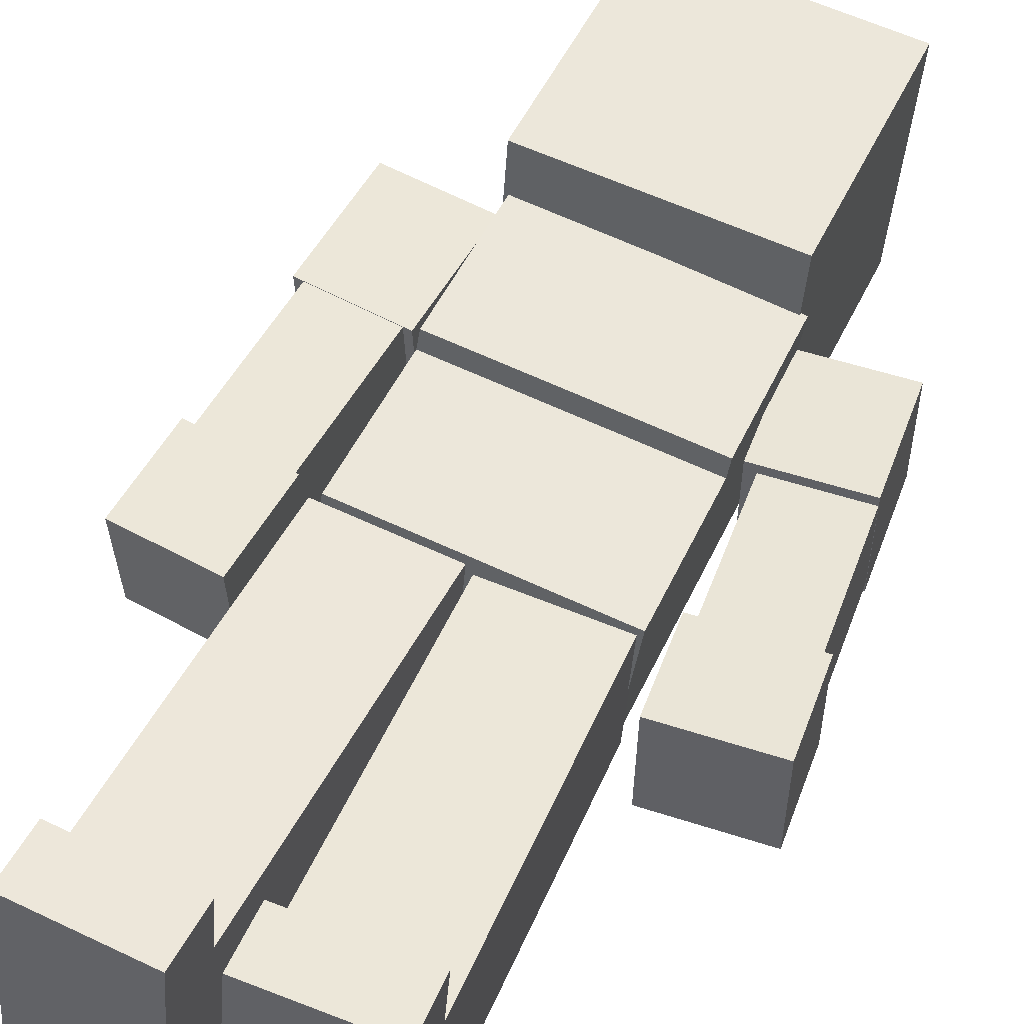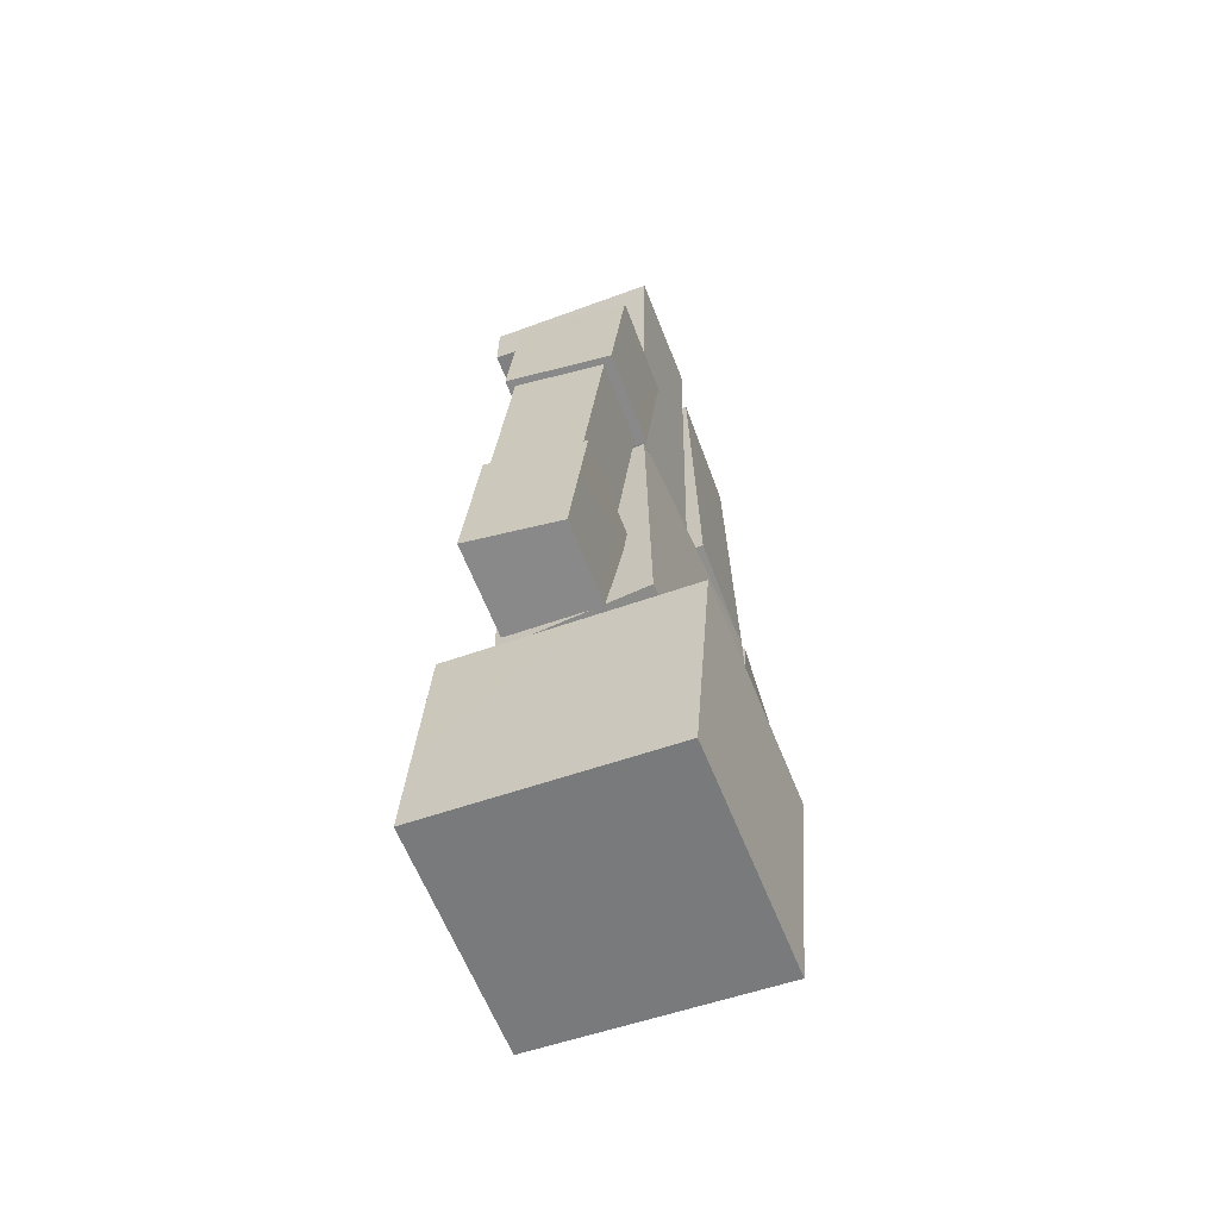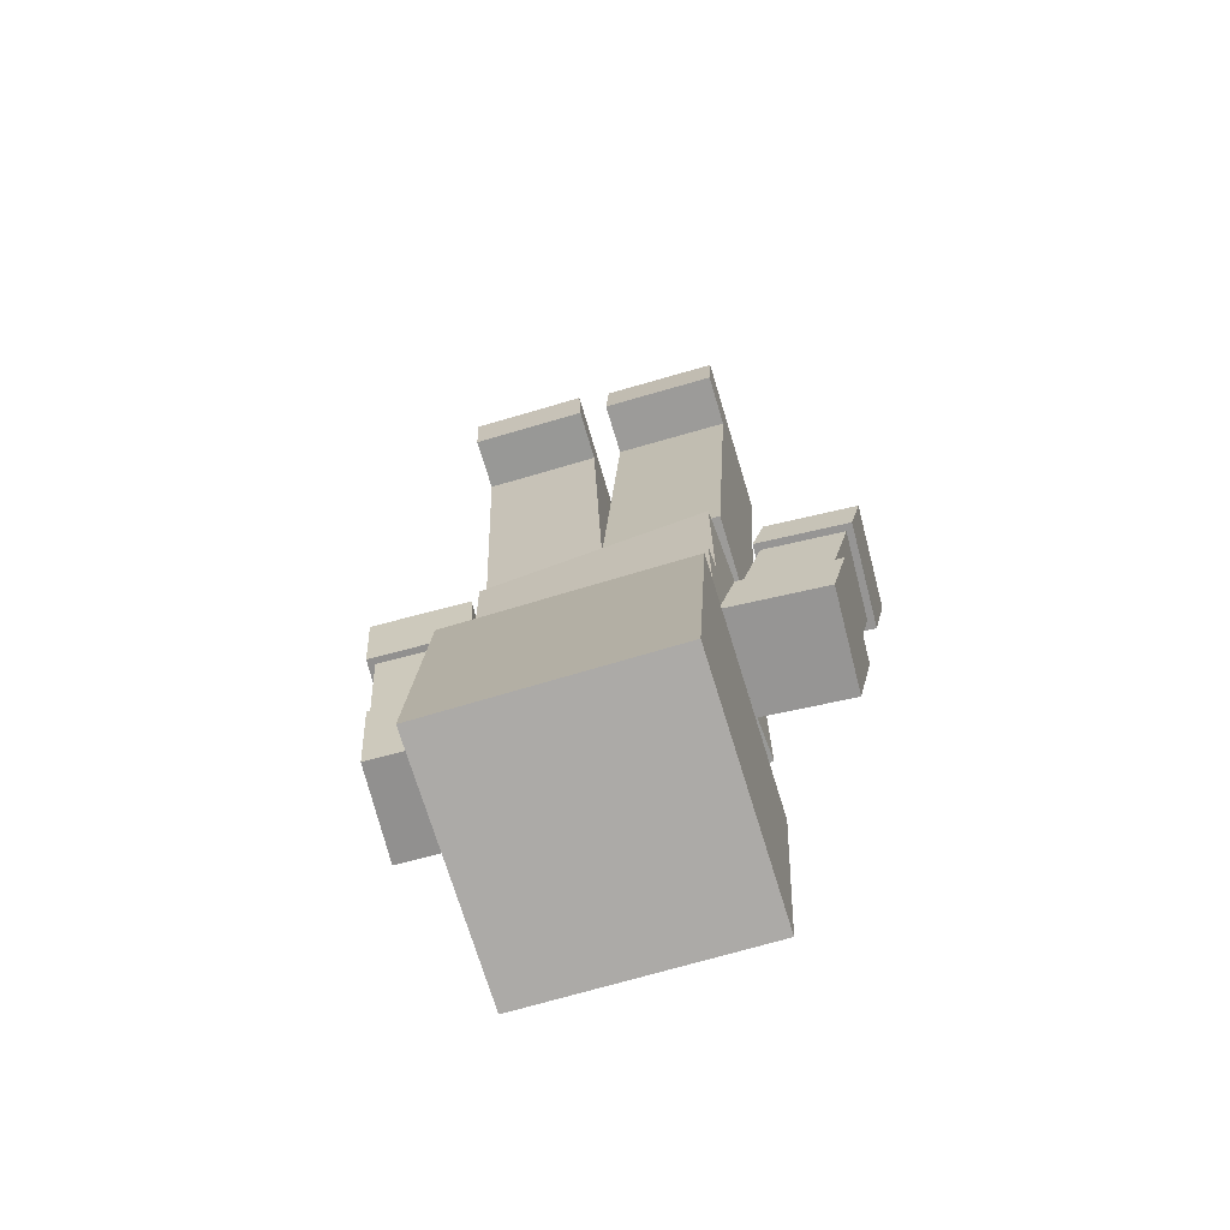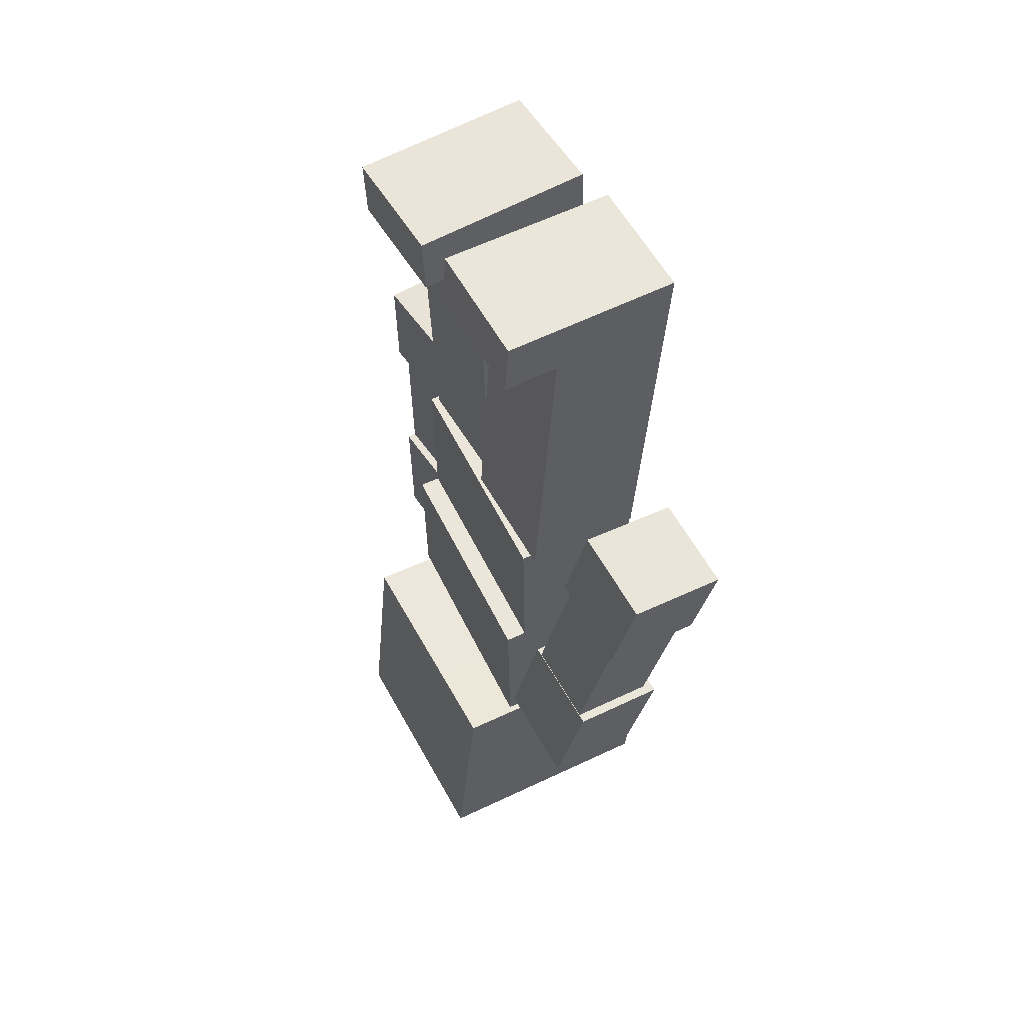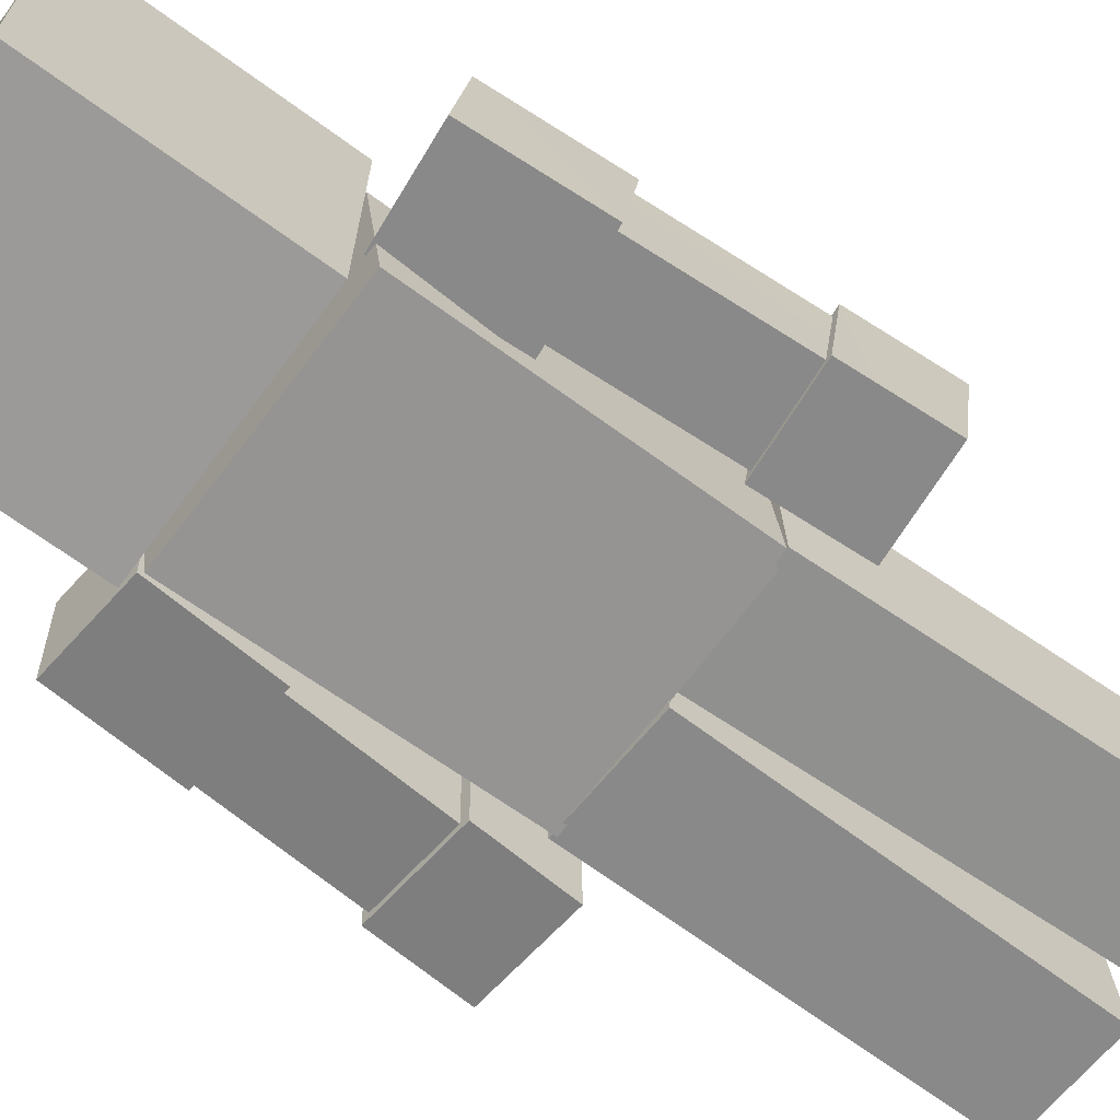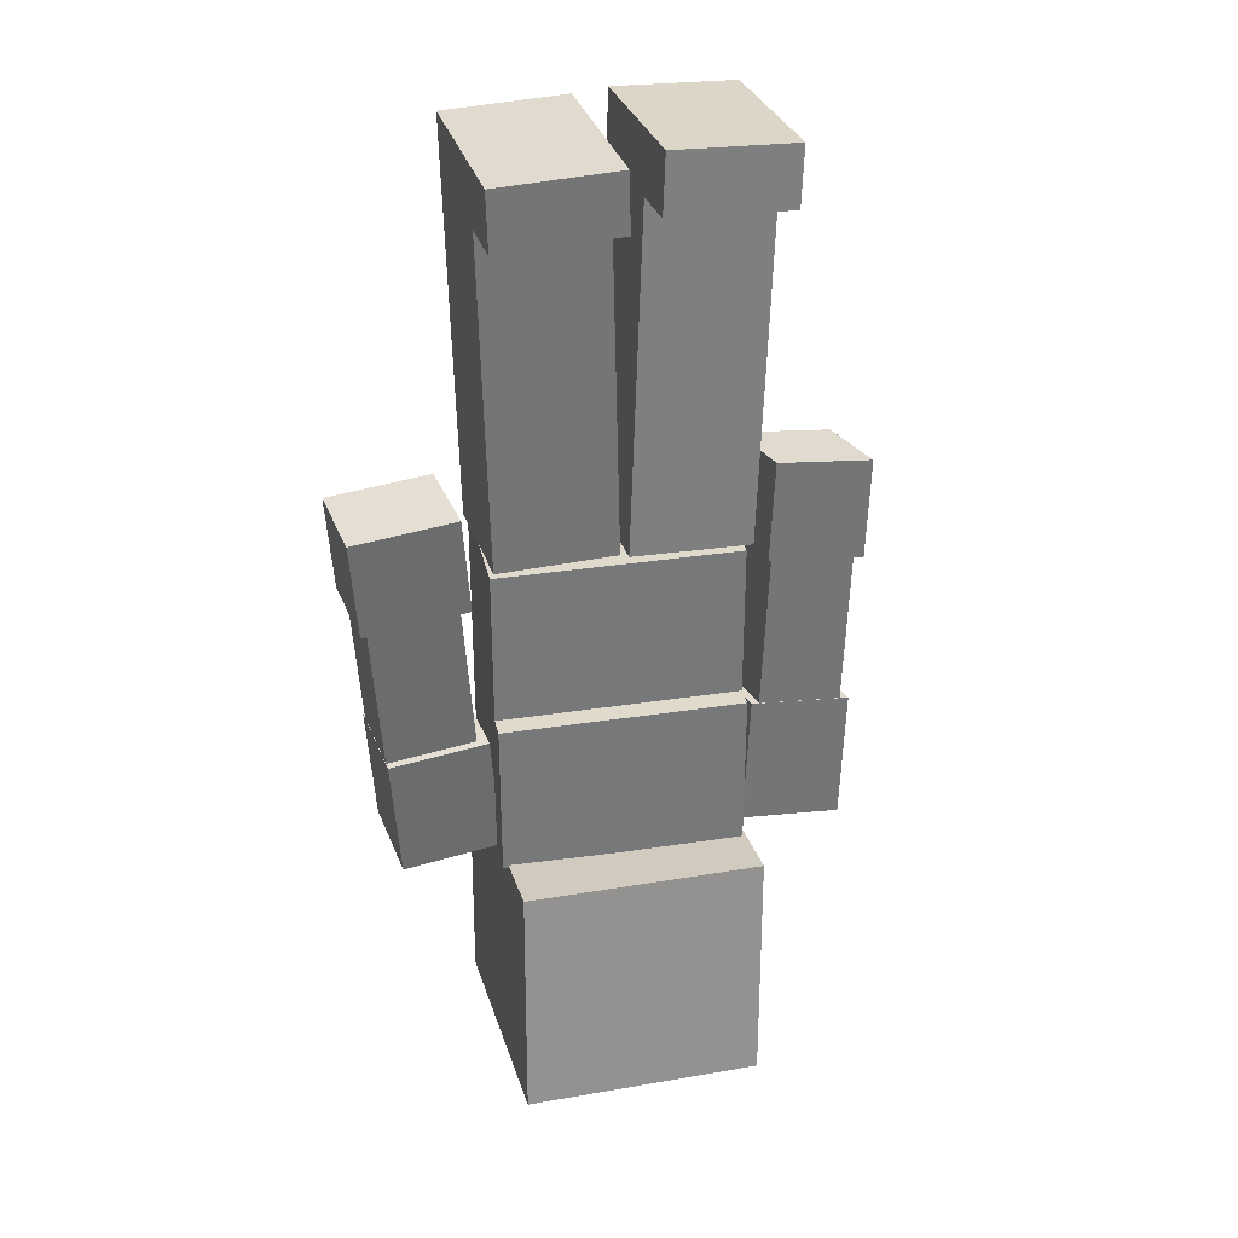
<metadata>
{"format":"obj","ext":"obj","renderer":"f3d","projection":"perspective","resolution":1024,"background":"white","views":[{"elev":46.4,"azim":23.2,"up":"+Y"},{"elev":-63.2,"azim":-74.1,"up":"+Z"},{"elev":-69.1,"azim":-168.3,"up":"+Z"},{"elev":55.8,"azim":-124.3,"up":"+Z"},{"elev":-60.3,"azim":-127.8,"up":"+Y"},{"elev":32.2,"azim":159.2,"up":"+Z"}]}
</metadata>
<code>
g Dummy_mesh001
v -0.2395 0.001617 -1.475
v 0.2547 -0.07409 -1.476
v 0.3017 0.2327 -1.48
v -0.1925 0.3084 -1.479
v -0.2363 0.01044 -0.8126
v -0.1959 0.274 -0.8163
v 0.2983 0.1983 -0.8177
v 0.2579 -0.06527 -0.814
v 0.2967 0.194 -1.145
v 0.3033 0.2372 -1.146
v 0.3017 0.2327 -1.48
v 0.2547 -0.07409 -1.476
v 0.2579 -0.06527 -0.814
v 0.2983 0.1983 -0.8177
v -0.2363 0.01044 -0.8126
v 0.2579 -0.06527 -0.814
v 0.2547 -0.07409 -1.476
v -0.2395 0.001617 -1.475
v -0.2395 0.001617 -1.475
v -0.1959 0.274 -0.8163
v -0.2363 0.01044 -0.8126
v -0.1975 0.2697 -1.144
v -0.1925 0.3084 -1.479
v -0.1909 0.3129 -1.144
v -0.1975 0.2697 -1.144
v 0.2967 0.194 -1.145
v 0.2983 0.1983 -0.8177
v -0.1959 0.274 -0.8163
v -0.1909 0.3129 -1.144
v -0.1925 0.3084 -1.479
v 0.3017 0.2327 -1.48
v 0.3033 0.2372 -1.146
v 0.3033 0.2372 -1.146
v 0.2967 0.194 -1.145
v -0.1975 0.2697 -1.144
v -0.1909 0.3129 -1.144
v 0.4886 0.1386 -1.486
v 0.5385 0.1223 -0.7383
v 0.3519 0.1286 -0.7257
v 0.3021 0.145 -1.474
v 0.4825 -0.03621 -1.49
v 0.2959 -0.02987 -1.477
v 0.3457 -0.04621 -0.7291
v 0.5323 -0.05255 -0.7417
v 0.4825 -0.03621 -1.49
v 0.5323 -0.05255 -0.7417
v 0.5385 0.1223 -0.7383
v 0.4886 0.1386 -1.486
v 0.3457 -0.04621 -0.7291
v 0.2959 -0.02987 -1.477
v 0.3021 0.145 -1.474
v 0.3519 0.1286 -0.7257
v 0.3336 0.1438 -0.714
v 0.5544 0.1363 -0.7288
v 0.5472 -0.06797 -0.7328
v 0.3263 -0.06047 -0.7179
v 0.3202 0.1482 -0.9146
v 0.313 -0.05608 -0.9186
v 0.5338 -0.06359 -0.9335
v 0.5411 0.1407 -0.9295
v 0.313 -0.05608 -0.9186
v 0.3263 -0.06047 -0.7179
v 0.5472 -0.06797 -0.7328
v 0.5338 -0.06359 -0.9335
v 0.3202 0.1482 -0.9146
v 0.3336 0.1438 -0.714
v 0.3263 -0.06047 -0.7179
v 0.313 -0.05608 -0.9186
v 0.5411 0.1407 -0.9295
v 0.5544 0.1363 -0.7288
v 0.3336 0.1438 -0.714
v 0.3202 0.1482 -0.9146
v 0.5338 -0.06359 -0.9335
v 0.5472 -0.06797 -0.7328
v 0.5544 0.1363 -0.7288
v 0.5411 0.1407 -0.9295
v 0.2979 0.1583 -1.222
v 0.5064 0.1512 -1.236
v 0.4989 -0.06082 -1.24
v 0.2904 -0.05373 -1.226
v 0.2812 0.1638 -1.474
v 0.2737 -0.04824 -1.478
v 0.4821 -0.05532 -1.492
v 0.4896 0.1567 -1.488
v 0.2737 -0.04824 -1.478
v 0.2904 -0.05373 -1.226
v 0.4989 -0.06082 -1.24
v 0.4821 -0.05532 -1.492
v 0.2812 0.1638 -1.474
v 0.2979 0.1583 -1.222
v 0.2904 -0.05373 -1.226
v 0.2737 -0.04824 -1.478
v 0.4896 0.1567 -1.488
v 0.5064 0.1512 -1.236
v 0.2979 0.1583 -1.222
v 0.2812 0.1638 -1.474
v 0.4821 -0.05532 -1.492
v 0.4989 -0.06082 -1.24
v 0.5064 0.1512 -1.236
v 0.4896 0.1567 -1.488
v 0.01823 -0.04537 -0.8146
v 0.2674 -0.06451 -0.8217
v 0.2864 0.1847 -0.8275
v 0.03721 0.2038 -0.8204
v 0.32 0.316 0.007259
v 0.2923 -0.04688 0.01572
v 0.04317 -0.02774 0.02274
v 0.0708 0.3351 0.01428
v 0.3164 0.3134 -0.1142
v 0.32 0.316 0.007259
v 0.0708 0.3351 0.01428
v 0.06719 0.3326 -0.1071
v 0.3077 0.1998 -0.1115
v 0.2923 -0.04688 0.01572
v 0.32 0.316 0.007259
v 0.3164 0.3134 -0.1142
v 0.2864 0.1847 -0.8275
v 0.2674 -0.06451 -0.8217
v 0.06719 0.3326 -0.1071
v 0.05853 0.2189 -0.1045
v 0.3077 0.1998 -0.1115
v 0.3164 0.3134 -0.1142
v 0.05853 0.2189 -0.1045
v 0.06719 0.3326 -0.1071
v 0.0708 0.3351 0.01428
v 0.04317 -0.02774 0.02274
v 0.01823 -0.04537 -0.8146
v 0.03721 0.2038 -0.8204
v 0.04317 -0.02774 0.02274
v 0.2923 -0.04688 0.01572
v 0.2674 -0.06451 -0.8217
v 0.01823 -0.04537 -0.8146
v 0.3077 0.1998 -0.1115
v 0.05853 0.2189 -0.1045
v 0.03721 0.2038 -0.8204
v 0.2864 0.1847 -0.8275
v -0.2398 0.009106 -0.8239
v 0.008949 -0.01357 -0.8127
v 0.03128 0.2353 -0.8048
v -0.2174 0.258 -0.816
v 0.001766 0.3257 0.03547
v -0.03075 -0.03662 0.02395
v -0.2795 -0.01394 0.01277
v -0.247 0.3484 0.02429
v 0.007522 0.3291 -0.08584
v 0.001766 0.3257 0.03547
v -0.247 0.3484 0.02429
v -0.2412 0.3518 -0.09702
v -0.002662 0.2156 -0.08945
v -0.03075 -0.03662 0.02395
v 0.001766 0.3257 0.03547
v 0.007522 0.3291 -0.08584
v 0.03128 0.2353 -0.8048
v 0.008949 -0.01357 -0.8127
v -0.2412 0.3518 -0.09702
v -0.2514 0.2383 -0.1006
v -0.002662 0.2156 -0.08945
v 0.007522 0.3291 -0.08584
v -0.2514 0.2383 -0.1006
v -0.2412 0.3518 -0.09702
v -0.247 0.3484 0.02429
v -0.2795 -0.01394 0.01277
v -0.2398 0.009106 -0.8239
v -0.2174 0.258 -0.816
v -0.2795 -0.01394 0.01277
v -0.03075 -0.03662 0.02395
v 0.008949 -0.01357 -0.8127
v -0.2398 0.009106 -0.8239
v -0.002662 0.2156 -0.08945
v -0.2514 0.2383 -0.1006
v -0.2174 0.258 -0.816
v 0.03128 0.2353 -0.8048
v -0.3181 -0.01844 -0.7436
v -0.3098 0.1639 -0.7093
v -0.2113 0.2969 -1.441
v -0.2196 0.1145 -1.475
v -0.4934 -0.006421 -0.765
v -0.3949 0.1266 -1.497
v -0.3866 0.3089 -1.462
v -0.4851 0.1759 -0.7308
v -0.3098 0.1639 -0.7093
v -0.4851 0.1759 -0.7308
v -0.3866 0.3089 -1.462
v -0.2113 0.2969 -1.441
v -0.2196 0.1145 -1.475
v -0.3949 0.1266 -1.497
v -0.4934 -0.006421 -0.765
v -0.3181 -0.01844 -0.7436
v -0.228 0.2526 -1.194
v -0.2373 0.04838 -1.233
v -0.4474 0.06279 -1.258
v -0.4381 0.267 -1.22
v -0.1948 0.2973 -1.44
v -0.405 0.3117 -1.466
v -0.4143 0.1075 -1.505
v -0.2041 0.09312 -1.479
v -0.405 0.3117 -1.466
v -0.4381 0.267 -1.22
v -0.4474 0.06279 -1.258
v -0.4143 0.1075 -1.505
v -0.1948 0.2973 -1.44
v -0.228 0.2526 -1.194
v -0.4381 0.267 -1.22
v -0.405 0.3117 -1.466
v -0.2041 0.09312 -1.479
v -0.2373 0.04838 -1.233
v -0.228 0.2526 -1.194
v -0.1948 0.2973 -1.44
v -0.4143 0.1075 -1.505
v -0.4474 0.06279 -1.258
v -0.2373 0.04838 -1.233
v -0.2041 0.09312 -1.479
v -0.2982 0.1761 -0.6951
v -0.3081 -0.04096 -0.7359
v -0.5105 -0.02708 -0.7606
v -0.5006 0.1899 -0.7199
v -0.2718 0.2117 -0.8913
v -0.4742 0.2256 -0.9161
v -0.4841 0.008592 -0.9568
v -0.2817 -0.005288 -0.9321
v -0.4742 0.2256 -0.9161
v -0.5006 0.1899 -0.7199
v -0.5105 -0.02708 -0.7606
v -0.4841 0.008592 -0.9568
v -0.2718 0.2117 -0.8913
v -0.2982 0.1761 -0.6951
v -0.5006 0.1899 -0.7199
v -0.4742 0.2256 -0.9161
v -0.2817 -0.005288 -0.9321
v -0.3081 -0.04096 -0.7359
v -0.2982 0.1761 -0.6951
v -0.2718 0.2117 -0.8913
v -0.4841 0.008592 -0.9568
v -0.5105 -0.02708 -0.7606
v -0.3081 -0.04096 -0.7359
v -0.2817 -0.005288 -0.9321
v 0.253 -0.1469 -1.508
v -0.2427 -0.09725 -1.52
v 0.3037 0.3691 -1.464
v -0.192 0.4188 -1.476
v -0.2263 -0.05638 -2.021
v 0.2694 -0.106 -2.008
v 0.32 0.41 -1.965
v -0.1757 0.4596 -1.977
v 0.3037 0.3691 -1.464
v 0.32 0.41 -1.965
v 0.2694 -0.106 -2.008
v 0.253 -0.1469 -1.508
v 0.253 -0.1469 -1.508
v 0.2694 -0.106 -2.008
v -0.2263 -0.05638 -2.021
v -0.2427 -0.09725 -1.52
v -0.2427 -0.09725 -1.52
v -0.2263 -0.05638 -2.021
v -0.1757 0.4596 -1.977
v -0.192 0.4188 -1.476
v -0.192 0.4188 -1.476
v -0.1757 0.4596 -1.977
v 0.3037 0.3691 -1.464
v 0.32 0.41 -1.965
g Dummy_mesh001_0
f 3 2 1
f 4 3 1
f 7 6 5
f 8 7 5
f 11 10 9
f 12 11 9
f 13 12 9
f 14 13 9
f 17 16 15
f 18 17 15
f 21 20 19
f 20 22 19
f 23 19 22
f 24 23 22
f 27 26 25
f 28 27 25
f 31 30 29
f 32 31 29
f 35 34 33
f 36 35 33
f 39 38 37
f 40 39 37
f 43 42 41
f 44 43 41
f 47 46 45
f 48 47 45
f 51 50 49
f 52 51 49
f 55 54 53
f 56 55 53
f 59 58 57
f 60 59 57
f 63 62 61
f 64 63 61
f 67 66 65
f 68 67 65
f 71 70 69
f 72 71 69
f 75 74 73
f 76 75 73
f 79 78 77
f 80 79 77
f 83 82 81
f 84 83 81
f 87 86 85
f 88 87 85
f 91 90 89
f 92 91 89
f 95 94 93
f 96 95 93
f 99 98 97
f 100 99 97
f 103 102 101
f 104 103 101
f 107 106 105
f 108 107 105
f 111 110 109
f 112 111 109
f 115 114 113
f 116 115 113
f 117 113 114
f 118 117 114
f 121 120 119
f 122 121 119
f 125 124 123
f 126 125 123
f 127 126 123
f 128 127 123
f 131 130 129
f 132 131 129
f 135 134 133
f 136 135 133
f 139 138 137
f 140 139 137
f 143 142 141
f 144 143 141
f 147 146 145
f 148 147 145
f 151 150 149
f 152 151 149
f 153 149 150
f 154 153 150
f 157 156 155
f 158 157 155
f 161 160 159
f 162 161 159
f 163 162 159
f 164 163 159
f 167 166 165
f 168 167 165
f 171 170 169
f 172 171 169
f 175 174 173
f 176 175 173
f 179 178 177
f 180 179 177
f 183 182 181
f 184 183 181
f 187 186 185
f 188 187 185
f 191 190 189
f 192 191 189
f 195 194 193
f 196 195 193
f 199 198 197
f 200 199 197
f 203 202 201
f 204 203 201
f 207 206 205
f 208 207 205
f 211 210 209
f 212 211 209
f 215 214 213
f 216 215 213
f 219 218 217
f 220 219 217
f 223 222 221
f 224 223 221
f 227 226 225
f 228 227 225
f 231 230 229
f 232 231 229
f 235 234 233
f 236 235 233
f 239 238 237
f 239 240 238
f 243 242 241
f 244 243 241
f 247 246 245
f 248 247 245
f 251 250 249
f 252 251 249
f 255 254 253
f 256 255 253
f 259 258 257
f 258 259 260

</code>
